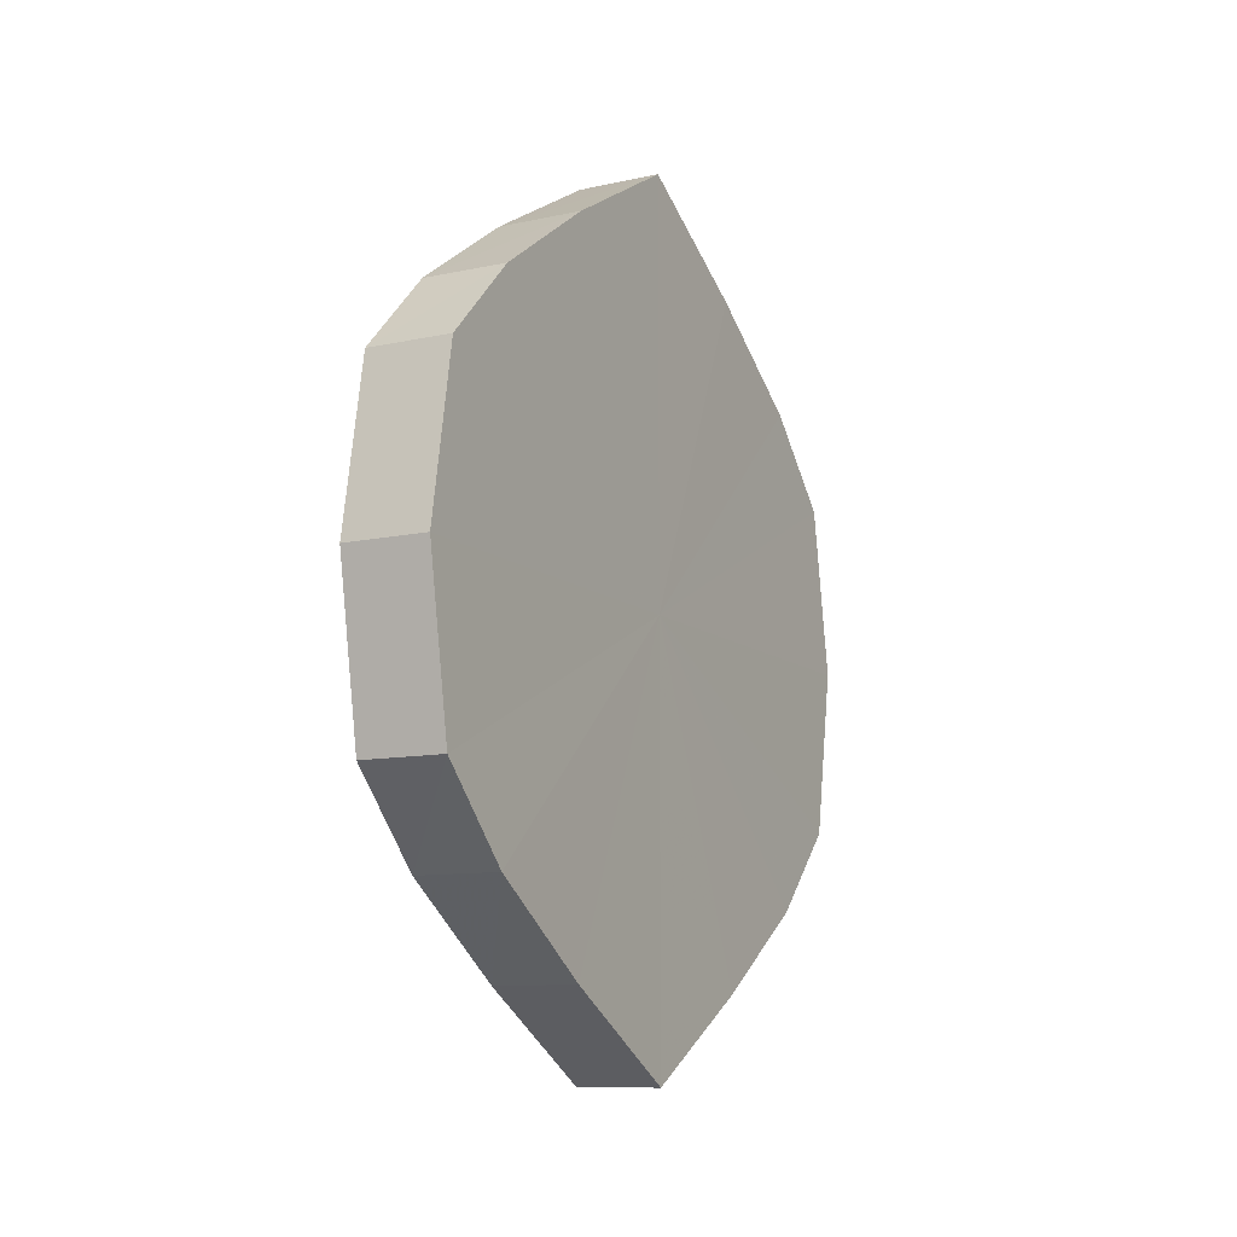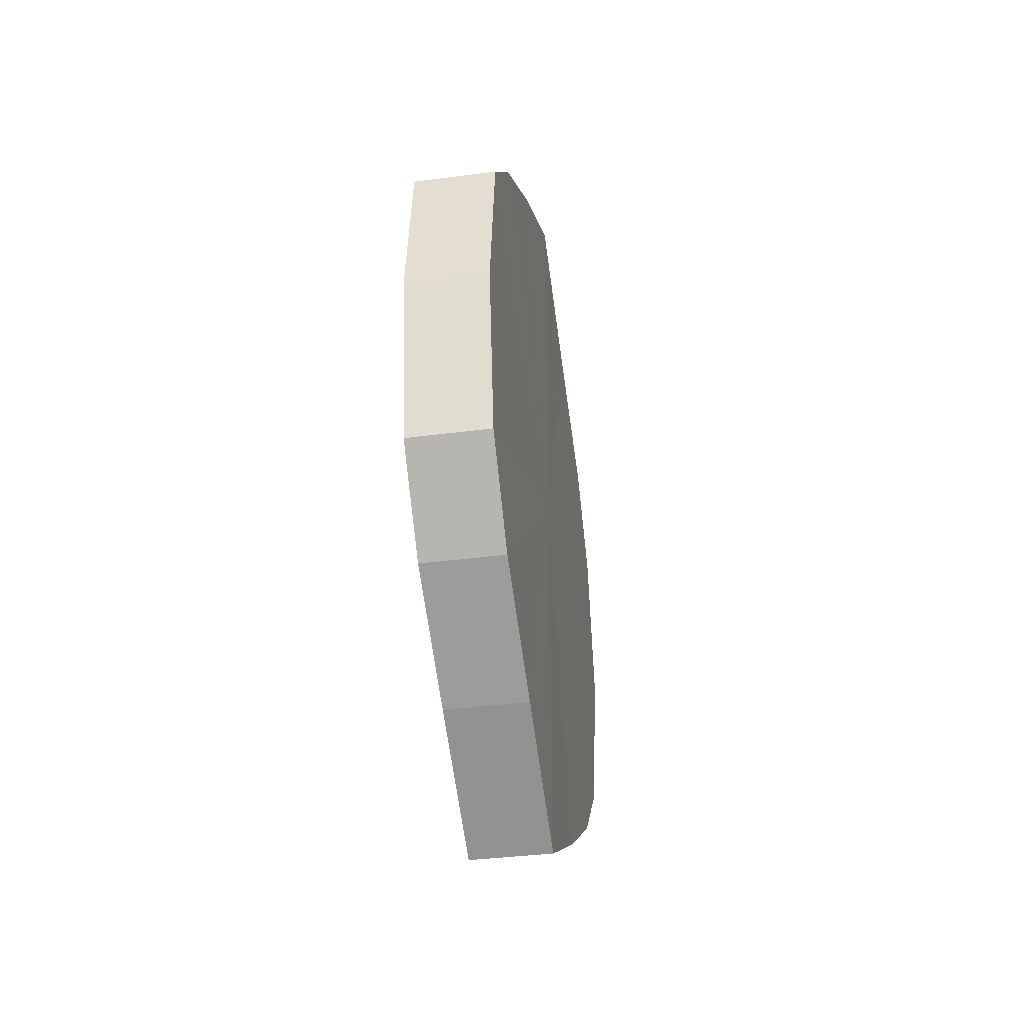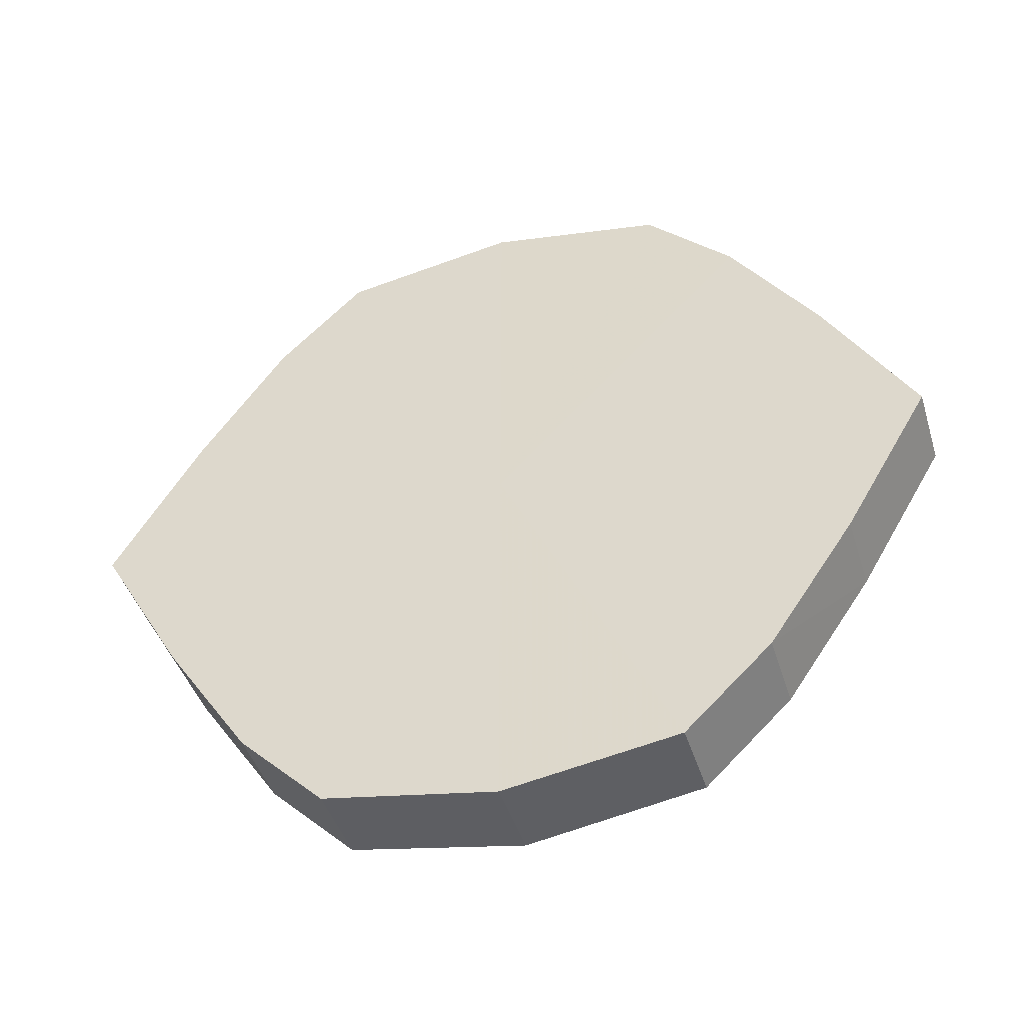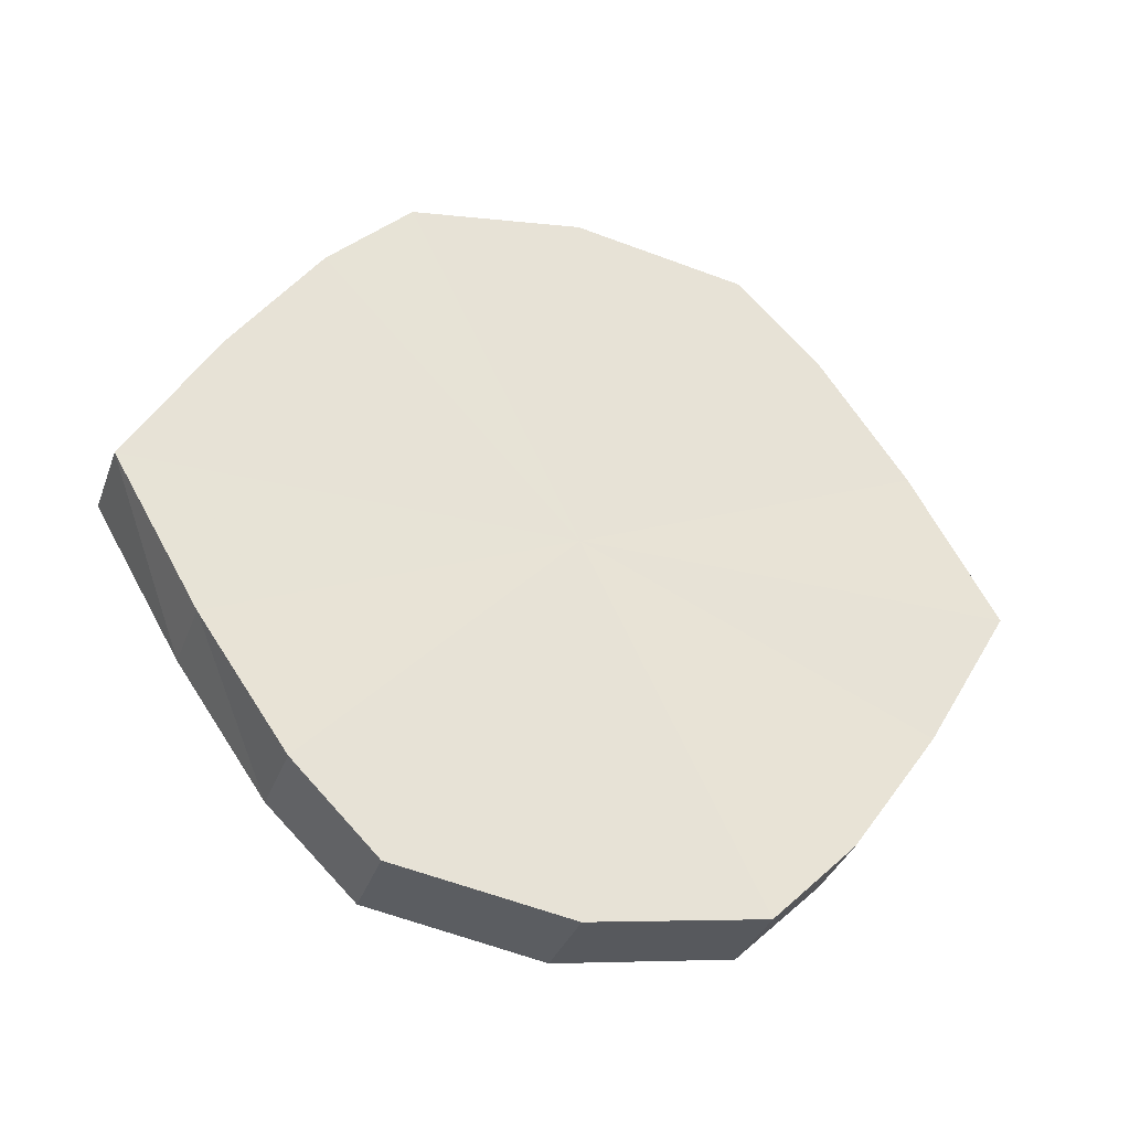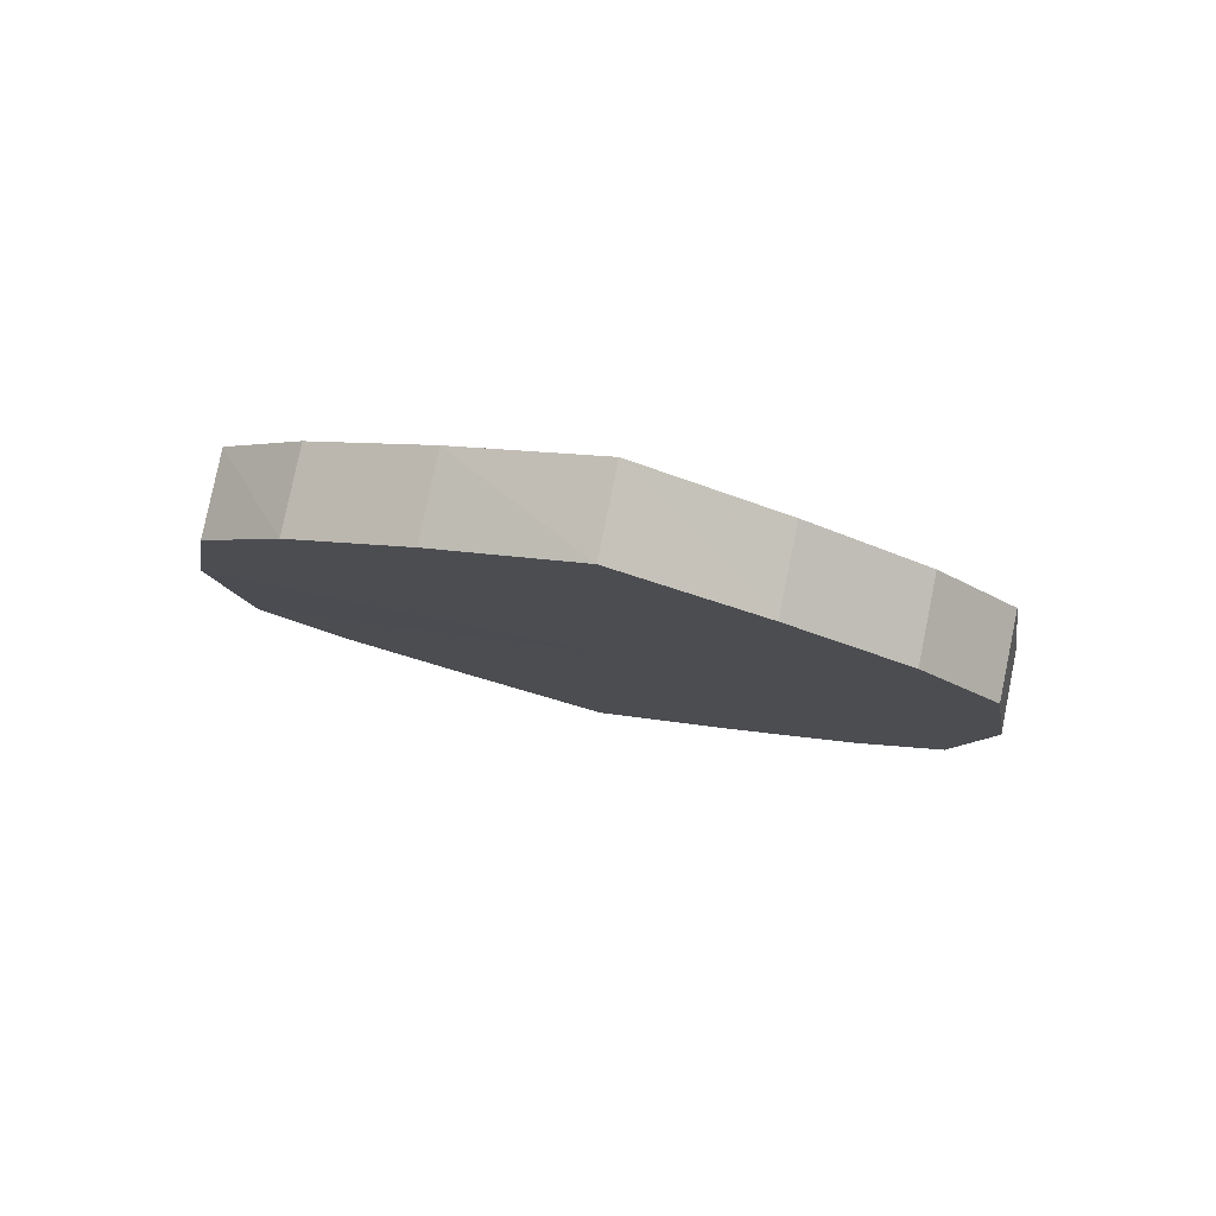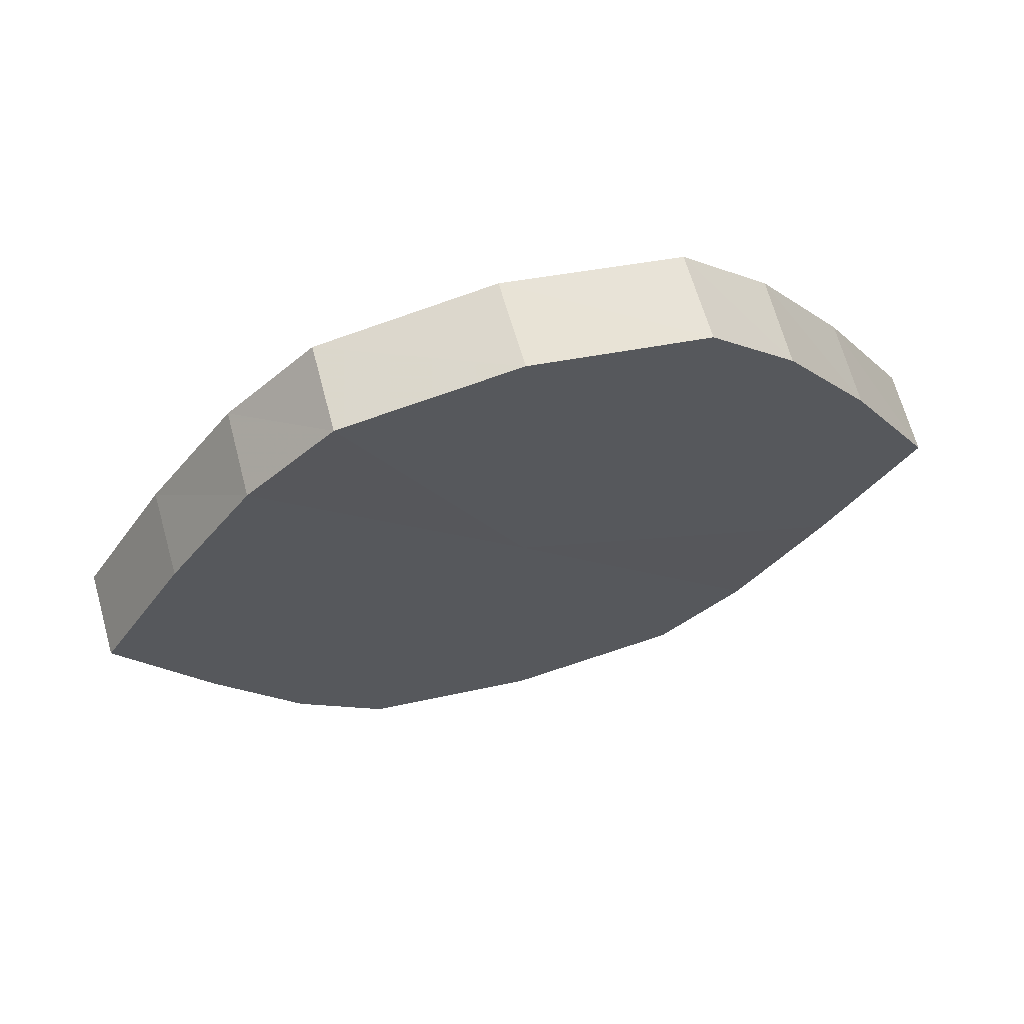
<metadata>
{"format":"obj","ext":"obj","renderer":"f3d","projection":"perspective","resolution":1024,"background":"white","views":[{"elev":-10.9,"azim":-151.3,"up":"+Y"},{"elev":-37.1,"azim":-170.5,"up":"+Y"},{"elev":-43.7,"azim":-73.4,"up":"+Z"},{"elev":-34.2,"azim":71.6,"up":"+Z"},{"elev":79.9,"azim":101.7,"up":"+Y"},{"elev":65.1,"azim":74.5,"up":"+Z"}]}
</metadata>
<code>
o 1145
v 2175 1876 7.455
v 2175 1876 7.472
v 2175 1876 7.455
v 2175 1876 7.486
v 2175 1876 7.472
v 2175 1876 7.437
v 2175 1876 7.437
v 2175 1876 7.496
v 2175 1876 7.486
v 2175 1876 7.423
v 2175 1876 7.423
v 2175 1876 7.499
v 2175 1876 7.496
v 2175 1876 7.413
v 2175 1876 7.413
v 2175 1876 7.496
v 2175 1876 7.499
v 2175 1876 7.41
v 2175 1876 7.41
v 2175 1876 7.486
v 2175 1876 7.496
v 2175 1876 7.413
v 2175 1876 7.413
v 2175 1876 7.472
v 2175 1876 7.486
v 2175 1876 7.423
v 2175 1876 7.423
v 2175 1876 7.455
v 2175 1876 7.472
v 2175 1876 7.437
v 2175 1876 7.437
v 2175 1876 7.455
v 2175 1876 7.455
v 2175 1876 7.472
v 2175 1876 7.472
v 2175 1876 7.486
v 2175 1876 7.486
v 2175 1876 7.437
v 2175 1876 7.455
v 2175 1876 7.423
v 2175 1876 7.437
v 2175 1876 7.496
v 2175 1876 7.496
v 2175 1876 7.413
v 2175 1876 7.423
v 2175 1876 7.41
v 2175 1876 7.413
v 2175 1876 7.499
v 2175 1876 7.499
v 2175 1876 7.413
v 2175 1876 7.41
v 2175 1876 7.423
v 2175 1876 7.413
v 2175 1876 7.496
v 2175 1876 7.496
v 2175 1876 7.437
v 2175 1876 7.423
v 2175 1876 7.455
v 2175 1876 7.437
v 2175 1876 7.486
v 2175 1876 7.486
v 2175 1876 7.472
v 2175 1876 7.455
v 2175 1876 7.472
v 2175 1876 7.455
v 2175 1876 7.472
v 2175 1876 7.455
v 2175 1876 7.486
v 2175 1876 7.437
v 2175 1876 7.496
v 2175 1876 7.423
v 2175 1876 7.499
v 2175 1876 7.413
v 2175 1876 7.496
v 2175 1876 7.41
v 2175 1876 7.486
v 2175 1876 7.413
v 2175 1876 7.472
v 2175 1876 7.423
v 2175 1876 7.455
v 2175 1876 7.437
v 2175 1876 7.455
v 2175 1876 7.455
v 2175 1876 7.472
v 2175 1876 7.437
v 2175 1876 7.486
v 2175 1876 7.423
v 2175 1876 7.496
v 2175 1876 7.413
v 2175 1876 7.499
v 2175 1876 7.41
v 2175 1876 7.496
v 2175 1876 7.413
v 2175 1876 7.486
v 2175 1876 7.423
v 2175 1876 7.472
v 2175 1876 7.437
v 2175 1876 7.455
f 1 2 3
f 2 4 5
f 6 1 7
f 4 8 9
f 10 6 11
f 8 12 13
f 14 10 15
f 12 16 17
f 18 14 19
f 16 20 21
f 22 18 23
f 20 24 25
f 26 22 27
f 24 28 29
f 30 26 31
f 28 30 32
f 33 34 35
f 35 36 37
f 38 39 33
f 40 41 38
f 37 42 43
f 44 45 40
f 46 47 44
f 43 48 49
f 50 51 46
f 52 53 50
f 49 54 55
f 56 57 52
f 58 59 56
f 55 60 61
f 62 63 58
f 61 64 62
f 65 66 67
f 65 68 66
f 65 67 69
f 65 70 68
f 65 69 71
f 65 72 70
f 65 71 73
f 65 74 72
f 65 73 75
f 65 76 74
f 65 75 77
f 65 78 76
f 65 77 79
f 65 80 78
f 65 79 81
f 65 81 80
f 82 83 84
f 82 85 83
f 82 84 86
f 82 87 85
f 82 86 88
f 82 89 87
f 82 88 90
f 82 91 89
f 82 90 92
f 82 93 91
f 82 92 94
f 82 95 93
f 82 94 96
f 82 97 95
f 82 96 98
f 82 98 97

</code>
